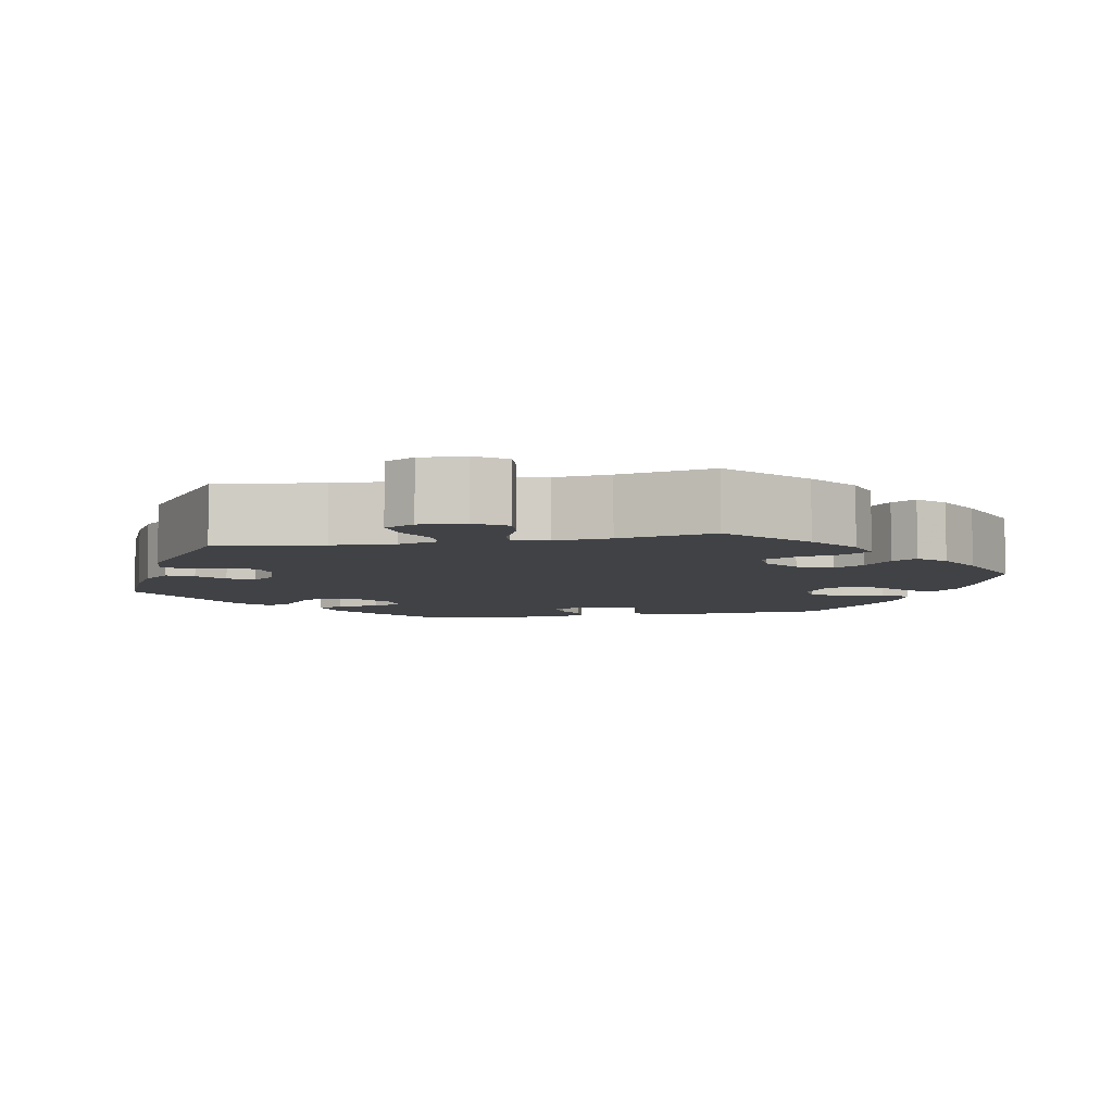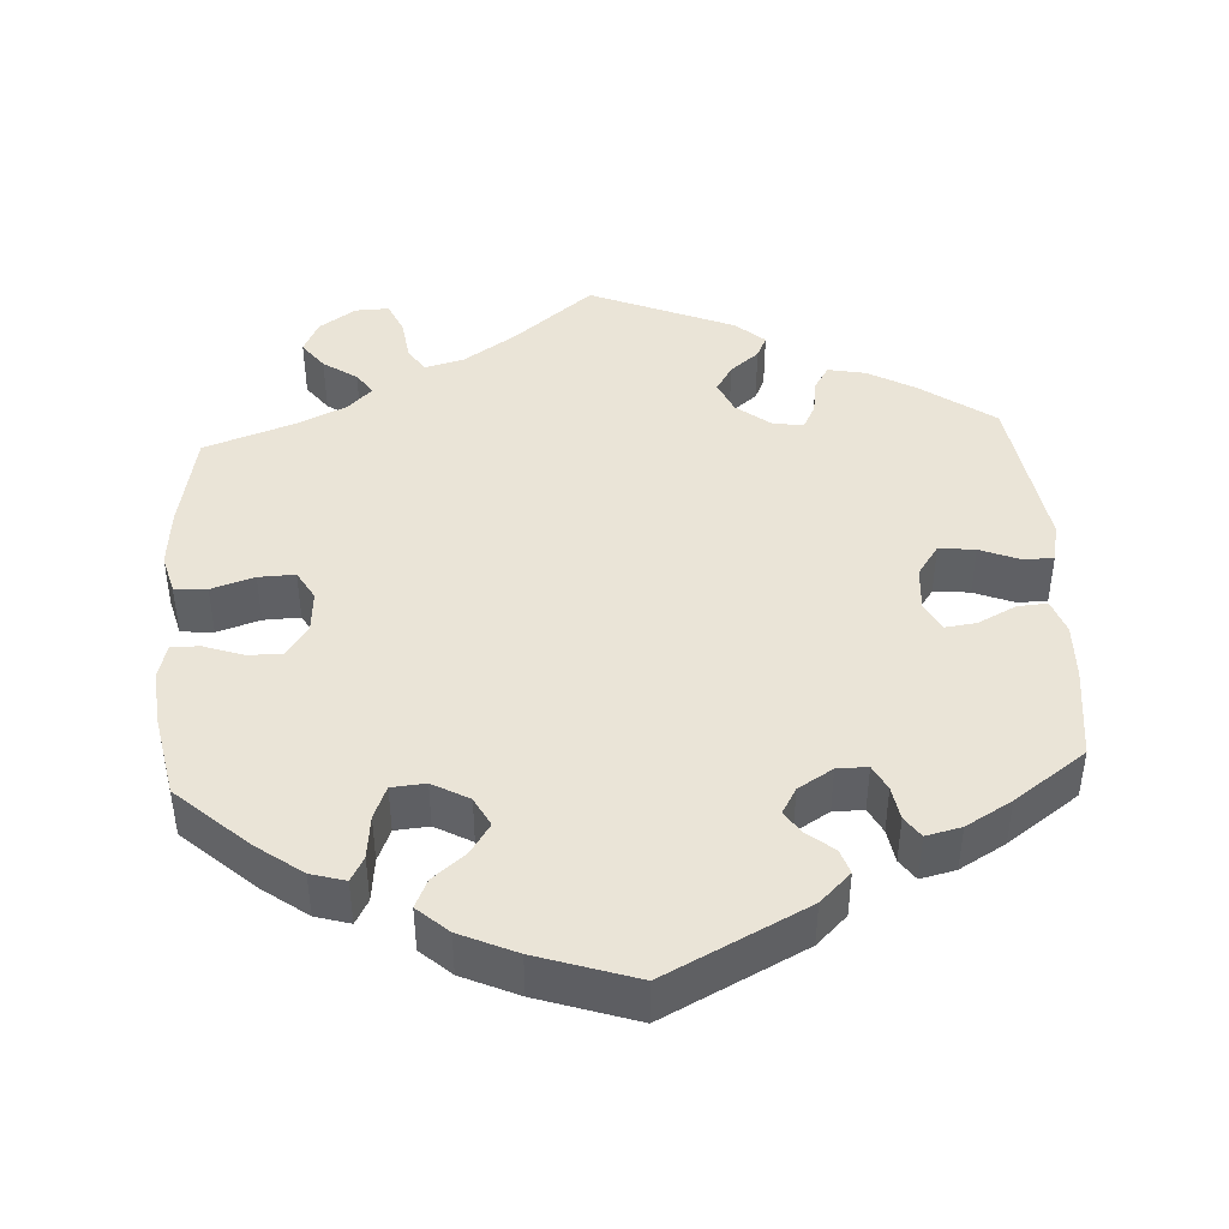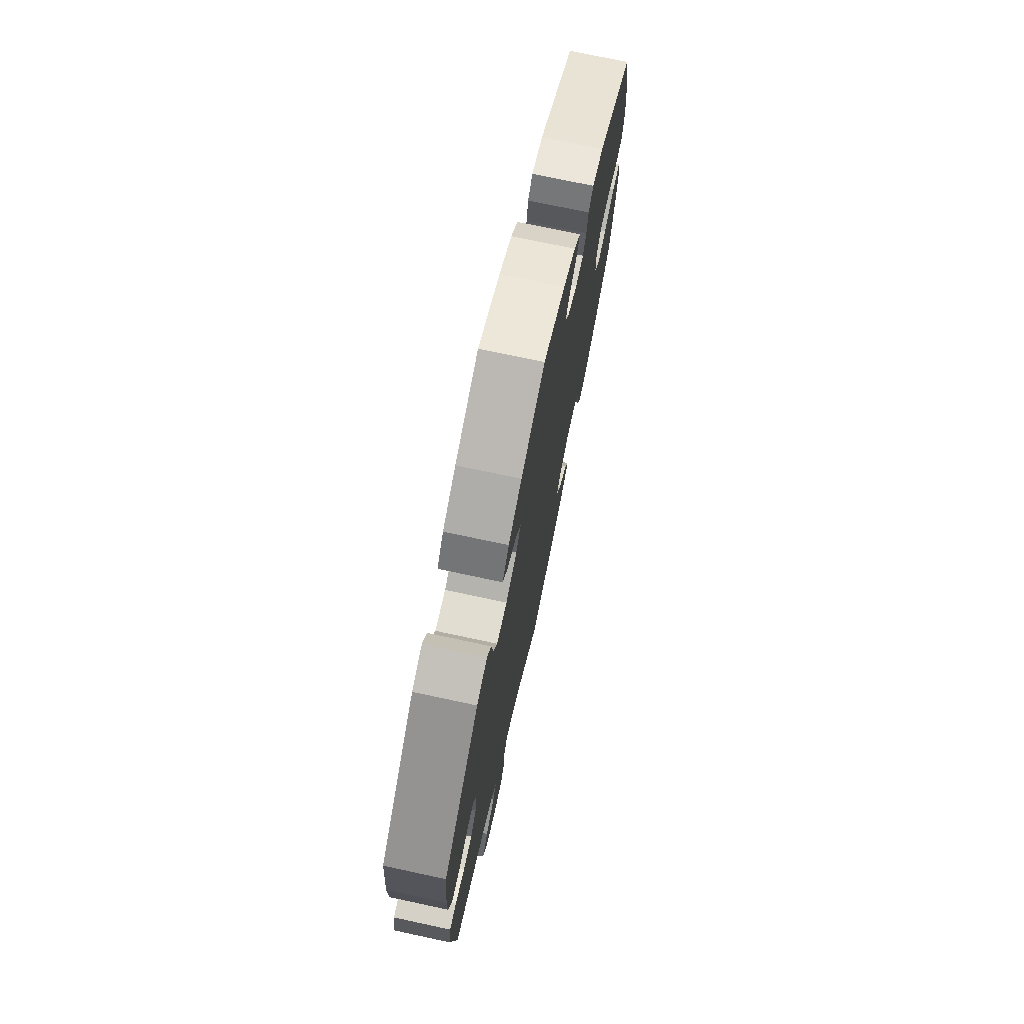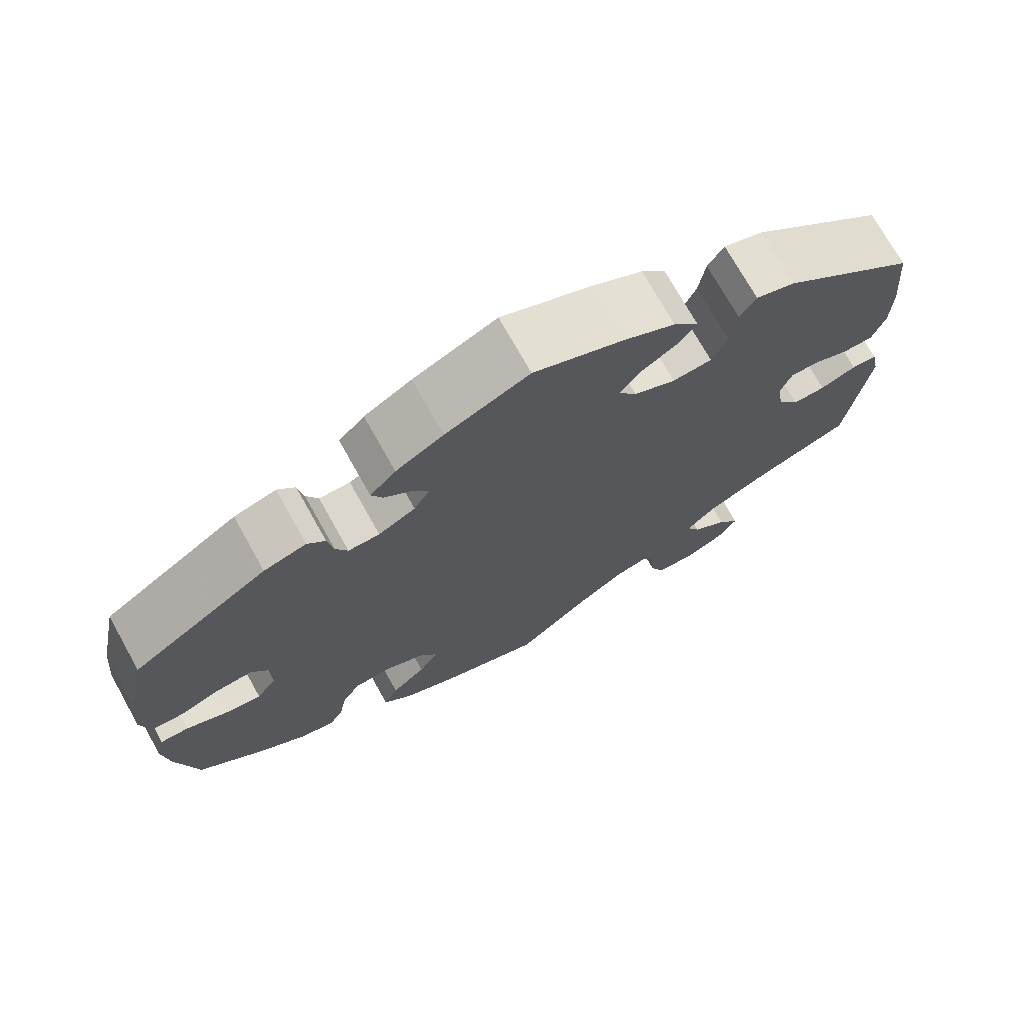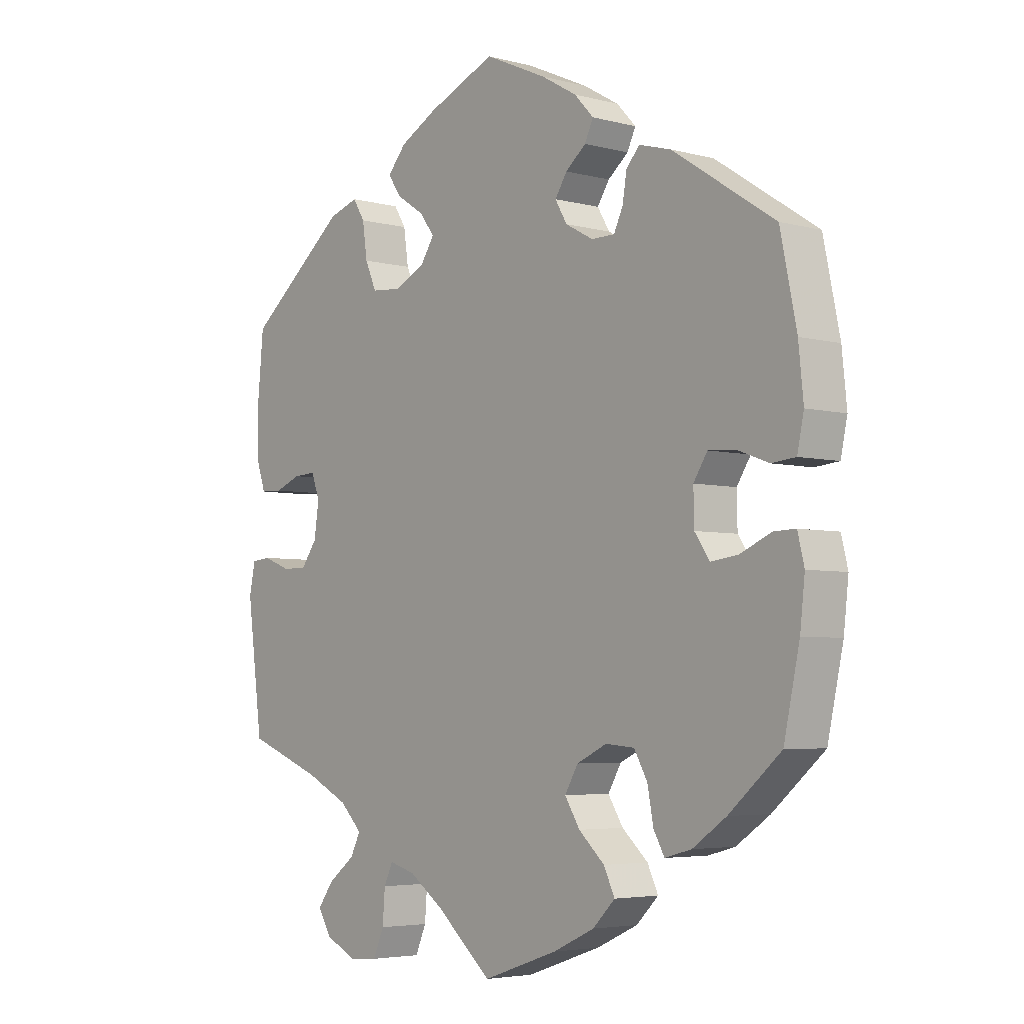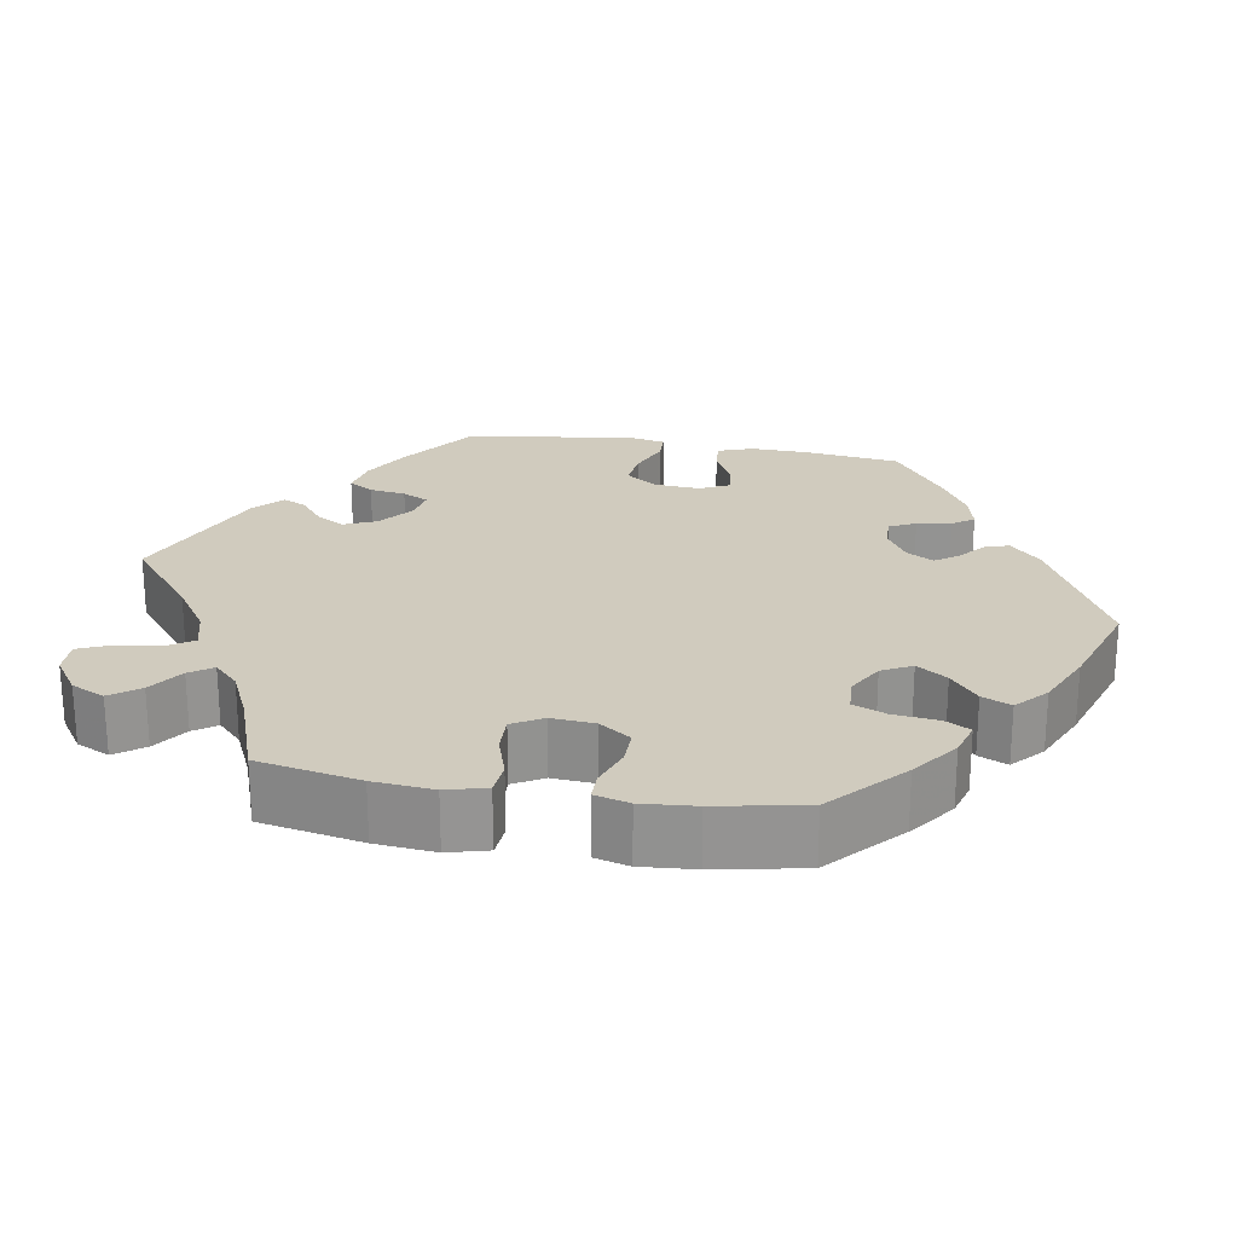
<metadata>
{"format":"obj","ext":"obj","renderer":"f3d","projection":"perspective","resolution":1024,"background":"white","views":[{"elev":-6.2,"azim":161.8,"up":"+Y"},{"elev":43.6,"azim":-63.4,"up":"+Y"},{"elev":73.5,"azim":102.1,"up":"+Z"},{"elev":72.9,"azim":-29.2,"up":"+Z"},{"elev":-4.5,"azim":-130.3,"up":"+Z"},{"elev":23.3,"azim":-140.2,"up":"+Y"}]}
</metadata>
<code>
v 0.511 0.07 0.173
v 0.51 0.07 0.104
v 0.494 0.07 0.057
v 0.457 0.07 0.056
v 0.414 0.07 0.073
v 0.377 0.07 0.075
v 0.363 0.07 0.037
v 0.371 0.07 -0.018
v 0.398 0.07 -0.055
v 0.439 0.07 -0.054
v 0.484 0.07 -0.037
v 0.516 0.07 -0.04
v 0.526 0.07 -0.089
v 0.5 0.07 -0.289
v 0.374 0.07 -0.337
v 0.303 0.07 -0.372
v 0.266 0.07 -0.409
v 0.283 0.07 -0.443
v 0.327 0.07 -0.477
v 0.354 0.07 -0.514
v 0.331 0.07 -0.551
v 0.279 0.07 -0.576
v 0.232 0.07 -0.572
v 0.214 0.07 -0.53
v 0.21 0.07 -0.477
v 0.195 0.07 -0.445
v 0.152 0.07 -0.457
v 0.094 0.07 -0.498
v 0.001 0.07 -0.578
v -0.124 0.07 -0.535
v -0.193 0.07 -0.503
v -0.23 0.07 -0.466
v -0.212 0.07 -0.428
v -0.169 0.07 -0.389
v -0.144 0.07 -0.349
v -0.166 0.07 -0.311
v -0.216 0.07 -0.287
v -0.264 0.07 -0.291
v -0.286 0.07 -0.33
v -0.296 0.07 -0.383
v -0.314 0.07 -0.415
v -0.358 0.07 -0.403
v -0.414 0.07 -0.364
v -0.5 0.07 -0.289
v -0.526 0.07 -0.168
v -0.534 0.07 -0.096
v -0.523 0.07 -0.051
v -0.487 0.07 -0.052
v -0.435 0.07 -0.075
v -0.39 0.07 -0.081
v -0.365 0.07 -0.045
v -0.364 0.07 0.009
v -0.387 0.07 0.045
v -0.433 0.07 0.042
v -0.484 0.07 0.023
v -0.524 0.07 0.027
v -0.535 0.07 0.079
v -0.527 0.07 0.158
v -0.5 0.07 0.289
v -0.33 0.07 0.4
v -0.277 0.07 0.415
v -0.255 0.07 0.39
v -0.248 0.07 0.347
v -0.233 0.07 0.315
v -0.194 0.07 0.315
v -0.148 0.07 0.34
v -0.128 0.07 0.374
v -0.148 0.07 0.405
v -0.182 0.07 0.433
v -0.196 0.07 0.463
v -0.164 0.07 0.497
v -0.105 0.07 0.531
v -0.001 0.07 0.578
v 0.112 0.07 0.53
v 0.175 0.07 0.496
v 0.206 0.07 0.46
v 0.184 0.07 0.428
v 0.138 0.07 0.398
v 0.113 0.07 0.365
v 0.136 0.07 0.33
v 0.188 0.07 0.305
v 0.237 0.07 0.309
v 0.256 0.07 0.352
v 0.264 0.07 0.408
v 0.284 0.07 0.44
v 0.333 0.07 0.424
v 0.5 0.07 0.289
v 0.511 0 0.173
v 0.51 0 0.104
v 0.494 0 0.057
v 0.457 0 0.056
v 0.414 0 0.073
v 0.377 0 0.075
v 0.363 0 0.037
v 0.371 0 -0.018
v 0.398 0 -0.055
v 0.439 0 -0.054
v 0.484 0 -0.037
v 0.516 0 -0.04
v 0.526 0 -0.089
v 0.5 0 -0.289
v 0.374 0 -0.337
v 0.303 0 -0.372
v 0.266 0 -0.409
v 0.283 0 -0.443
v 0.327 0 -0.477
v 0.354 0 -0.514
v 0.331 0 -0.551
v 0.279 0 -0.576
v 0.232 0 -0.572
v 0.214 0 -0.53
v 0.21 0 -0.477
v 0.195 0 -0.445
v 0.152 0 -0.457
v 0.094 0 -0.498
v 0.001 0 -0.578
v -0.124 0 -0.535
v -0.193 0 -0.503
v -0.23 0 -0.466
v -0.212 0 -0.428
v -0.169 0 -0.389
v -0.144 0 -0.349
v -0.166 0 -0.311
v -0.216 0 -0.287
v -0.264 0 -0.291
v -0.286 0 -0.33
v -0.296 0 -0.383
v -0.314 0 -0.415
v -0.358 0 -0.403
v -0.414 0 -0.364
v -0.5 0 -0.289
v -0.526 0 -0.168
v -0.534 0 -0.096
v -0.523 0 -0.051
v -0.487 0 -0.052
v -0.435 0 -0.075
v -0.39 0 -0.081
v -0.365 0 -0.045
v -0.364 0 0.009
v -0.387 0 0.045
v -0.433 0 0.042
v -0.484 0 0.023
v -0.524 0 0.027
v -0.535 0 0.079
v -0.527 0 0.158
v -0.5 0 0.289
v -0.33 0 0.4
v -0.277 0 0.415
v -0.255 0 0.39
v -0.248 0 0.347
v -0.233 0 0.315
v -0.194 0 0.315
v -0.148 0 0.34
v -0.128 0 0.374
v -0.148 0 0.405
v -0.182 0 0.433
v -0.196 0 0.463
v -0.164 0 0.497
v -0.105 0 0.531
v -0.001 0 0.578
v 0.112 0 0.53
v 0.175 0 0.496
v 0.206 0 0.46
v 0.184 0 0.428
v 0.138 0 0.398
v 0.113 0 0.365
v 0.136 0 0.33
v 0.188 0 0.305
v 0.237 0 0.309
v 0.256 0 0.352
v 0.264 0 0.408
v 0.284 0 0.44
v 0.333 0 0.424
v 0.5 0 0.289
f 83 84 85 86
f 82 83 86 87
f 81 82 87 1
f 75 76 77 78
f 75 78 79
f 74 75 79
f 73 74 79
f 72 73 79
f 71 72 79 80
f 68 69 70 71
f 67 68 71 80
f 60 61 62 63
f 60 63 64
f 59 60 64
f 58 59 64 65
f 54 55 56 57
f 53 54 57 58
f 46 47 48 49
f 46 49 50
f 45 46 50
f 44 45 50
f 43 44 50 51
f 39 40 41 42
f 38 39 42 43
f 31 32 33 34
f 31 34 35
f 28 29 30 31
f 27 28 31 35
f 26 27 35 36
f 22 23 24 25
f 22 25 26
f 21 22 26
f 18 19 20 21
f 17 18 21 26
f 16 17 26 36
f 12 13 14 15
f 10 11 12 15
f 9 10 15 16
f 8 9 16 36
f 2 3 4 5
f 81 1 2 5
f 81 5 6
f 66 67 80 81
f 65 66 81 6
f 53 58 65 6
f 52 53 6 7
f 51 52 7 8
f 38 43 51
f 37 38 51 8
f 8 36 37
f 173 172 171 170
f 174 173 170 169
f 88 174 169 168
f 165 164 163 162
f 166 165 162
f 166 162 161
f 166 161 160
f 166 160 159
f 167 166 159 158
f 158 157 156 155
f 167 158 155 154
f 150 149 148 147
f 151 150 147
f 151 147 146
f 152 151 146 145
f 144 143 142 141
f 145 144 141 140
f 136 135 134 133
f 137 136 133
f 137 133 132
f 137 132 131
f 138 137 131 130
f 129 128 127 126
f 130 129 126 125
f 121 120 119 118
f 122 121 118
f 118 117 116 115
f 122 118 115 114
f 123 122 114 113
f 112 111 110 109
f 113 112 109
f 113 109 108
f 108 107 106 105
f 113 108 105 104
f 123 113 104 103
f 102 101 100 99
f 102 99 98 97
f 103 102 97 96
f 123 103 96 95
f 92 91 90 89
f 92 89 88 168
f 93 92 168
f 168 167 154 153
f 93 168 153 152
f 93 152 145 140
f 94 93 140 139
f 95 94 139 138
f 138 130 125
f 95 138 125 124
f 124 123 95
f 1 88 89 2
f 2 89 90 3
f 3 90 91 4
f 4 91 92 5
f 5 92 93 6
f 6 93 94 7
f 7 94 95 8
f 8 95 96 9
f 9 96 97 10
f 10 97 98 11
f 11 98 99 12
f 12 99 100 13
f 13 100 101 14
f 14 101 102 15
f 15 102 103 16
f 16 103 104 17
f 17 104 105 18
f 18 105 106 19
f 19 106 107 20
f 20 107 108 21
f 21 108 109 22
f 22 109 110 23
f 23 110 111 24
f 24 111 112 25
f 25 112 113 26
f 26 113 114 27
f 27 114 115 28
f 28 115 116 29
f 29 116 117 30
f 30 117 118 31
f 31 118 119 32
f 32 119 120 33
f 33 120 121 34
f 34 121 122 35
f 35 122 123 36
f 36 123 124 37
f 37 124 125 38
f 38 125 126 39
f 39 126 127 40
f 40 127 128 41
f 41 128 129 42
f 42 129 130 43
f 43 130 131 44
f 44 131 132 45
f 45 132 133 46
f 46 133 134 47
f 47 134 135 48
f 48 135 136 49
f 49 136 137 50
f 50 137 138 51
f 51 138 139 52
f 52 139 140 53
f 53 140 141 54
f 54 141 142 55
f 55 142 143 56
f 56 143 144 57
f 57 144 145 58
f 58 145 146 59
f 59 146 147 60
f 60 147 148 61
f 61 148 149 62
f 62 149 150 63
f 63 150 151 64
f 64 151 152 65
f 65 152 153 66
f 66 153 154 67
f 67 154 155 68
f 68 155 156 69
f 69 156 157 70
f 70 157 158 71
f 71 158 159 72
f 72 159 160 73
f 73 160 161 74
f 74 161 162 75
f 75 162 163 76
f 76 163 164 77
f 77 164 165 78
f 78 165 166 79
f 79 166 167 80
f 80 167 168 81
f 81 168 169 82
f 82 169 170 83
f 83 170 171 84
f 84 171 172 85
f 85 172 173 86
f 86 173 174 87
f 87 174 88 1

</code>
